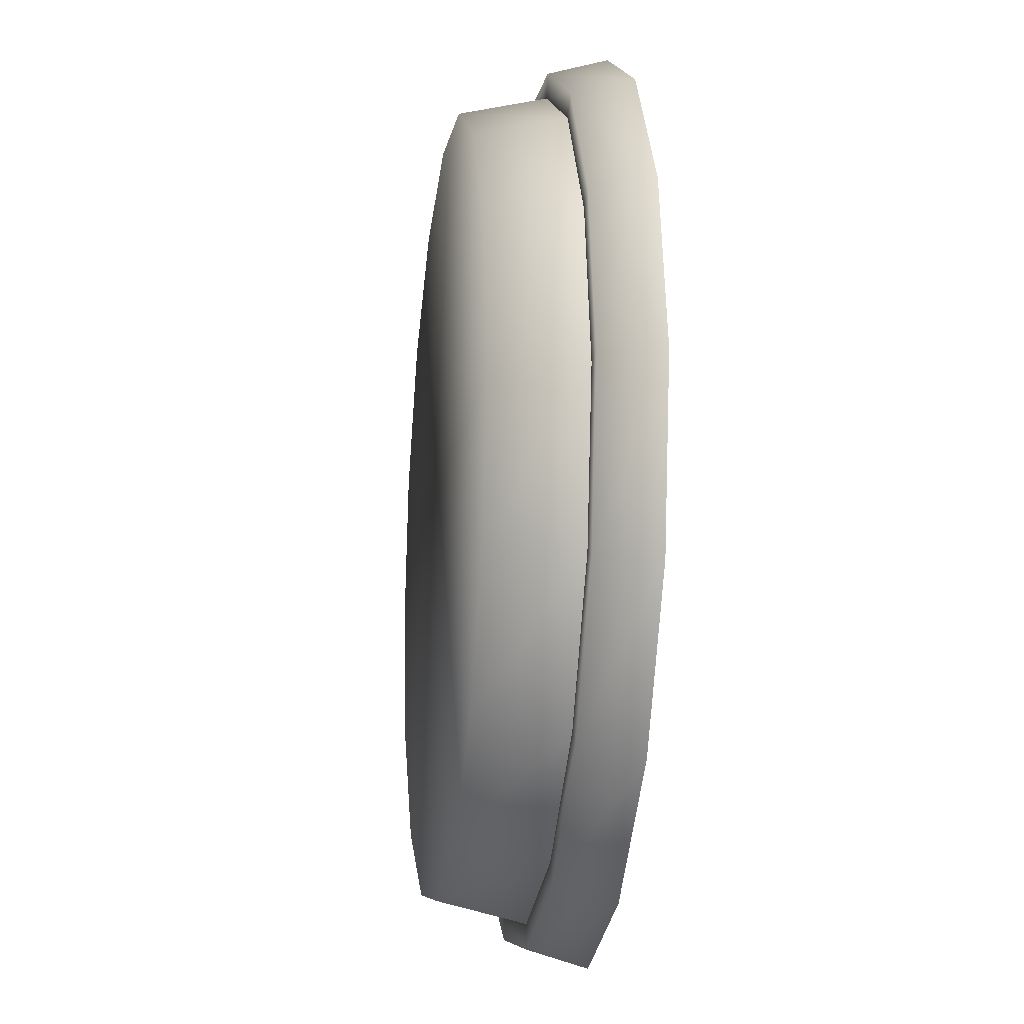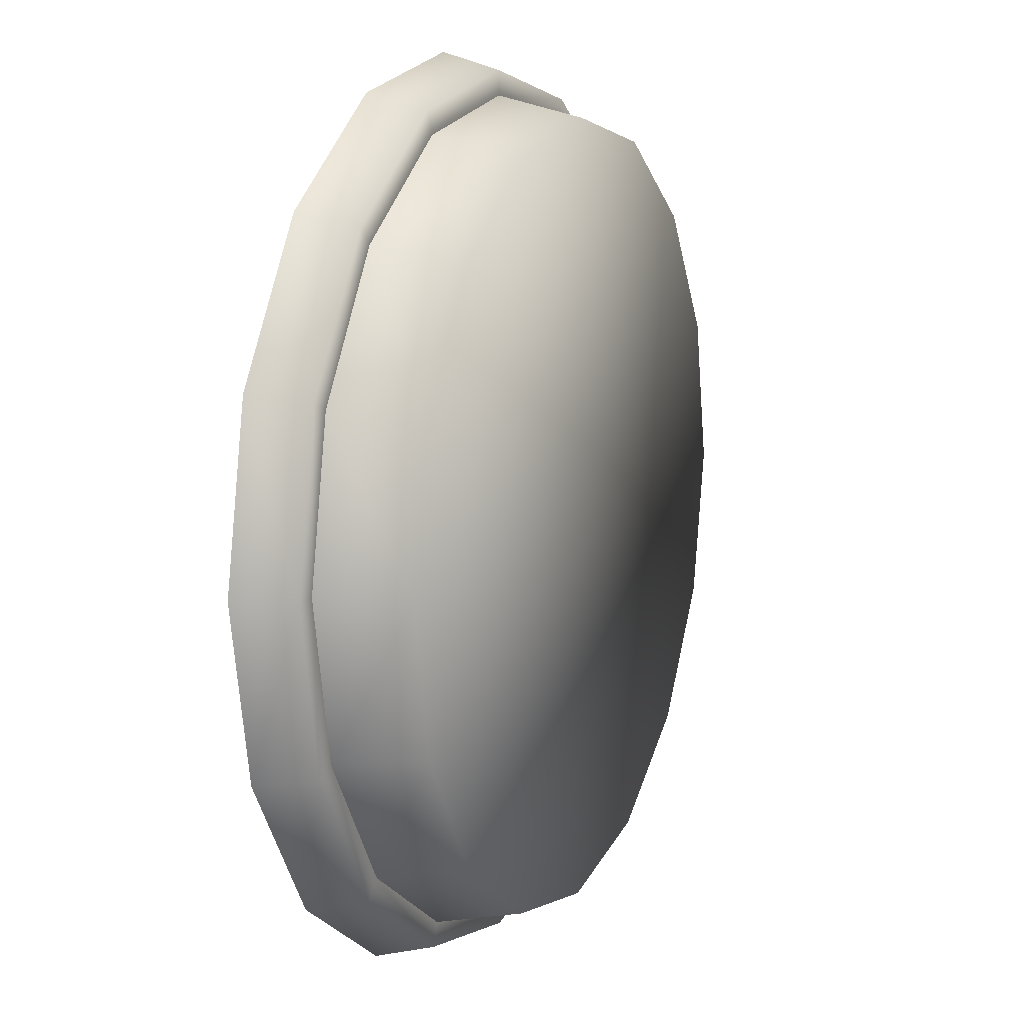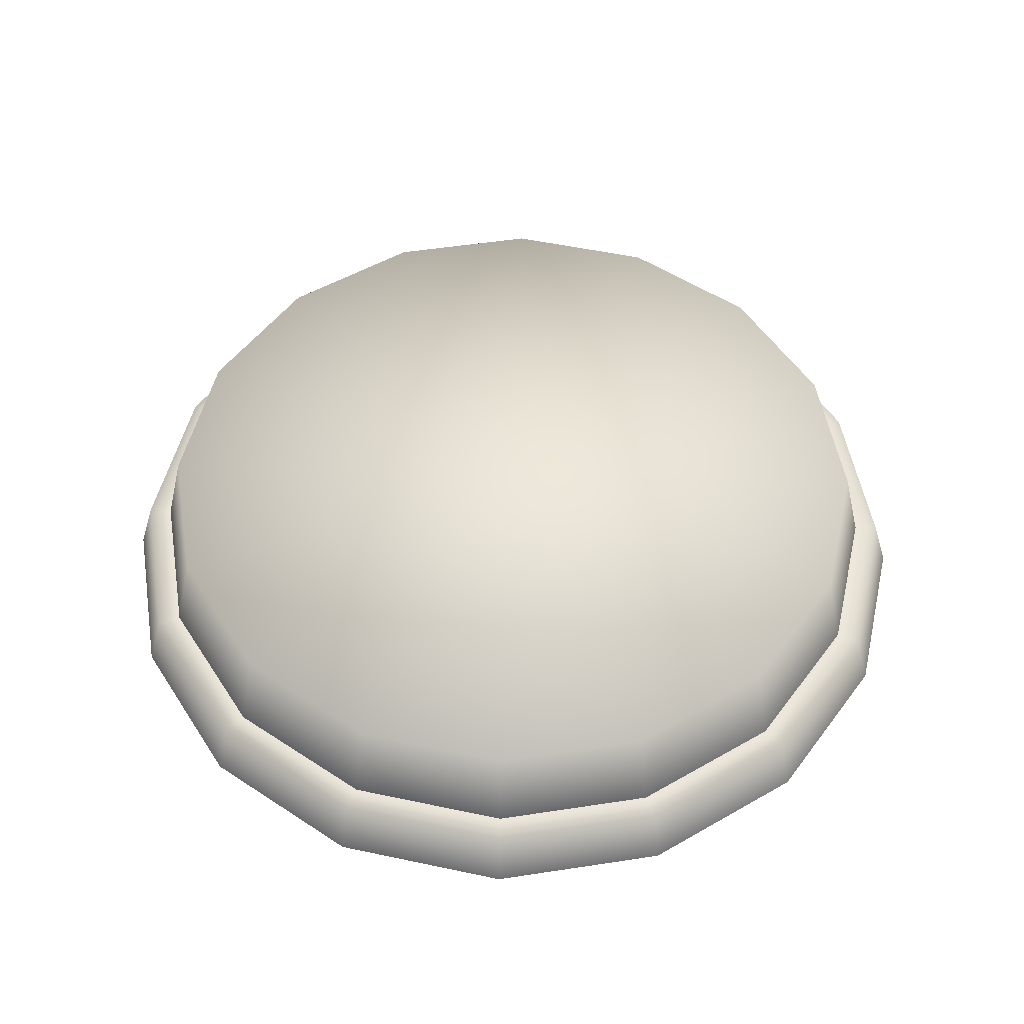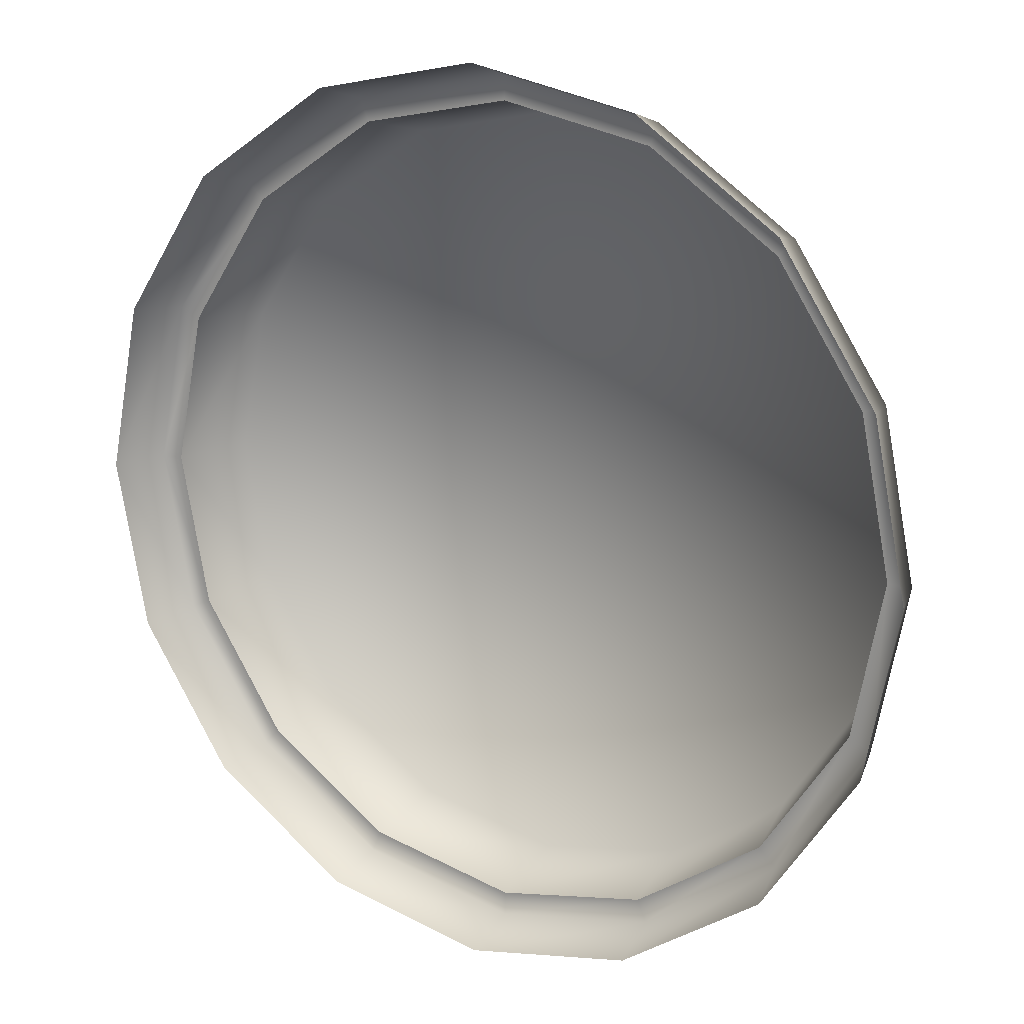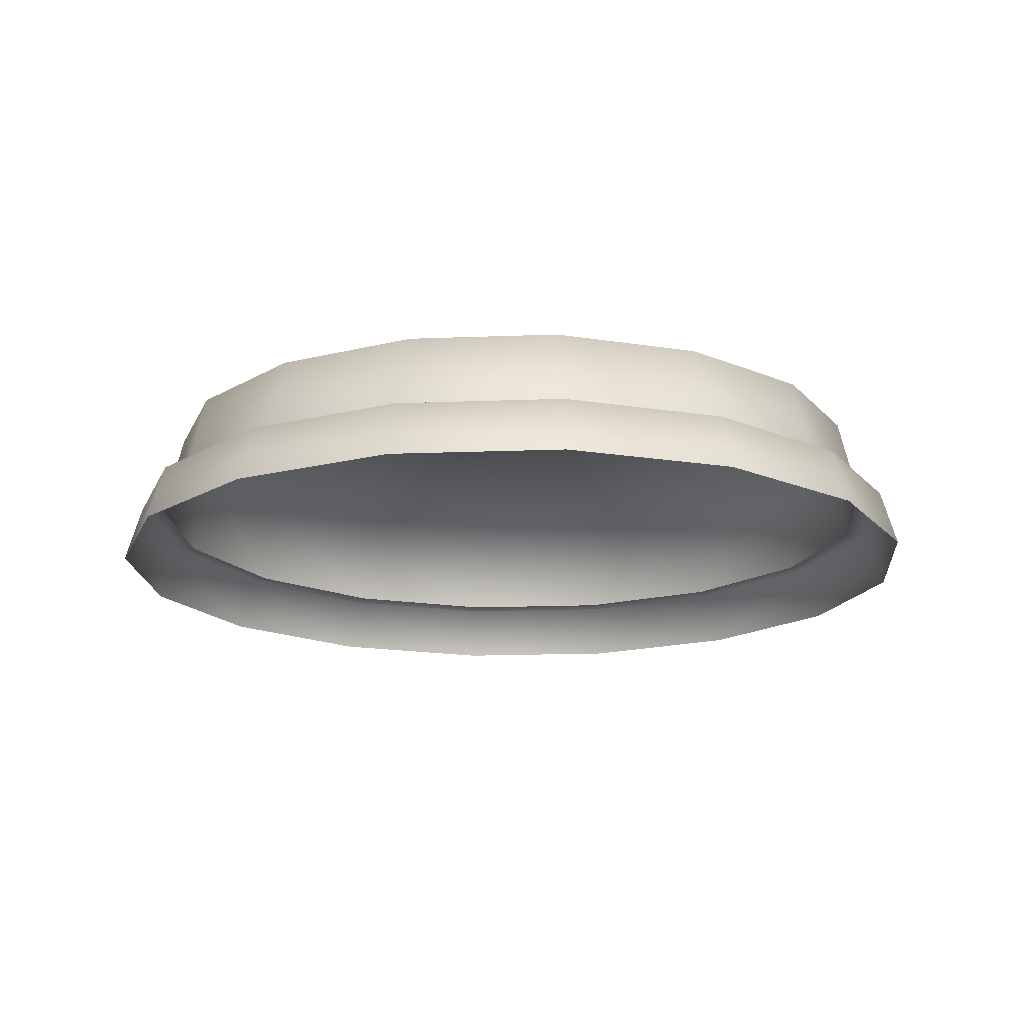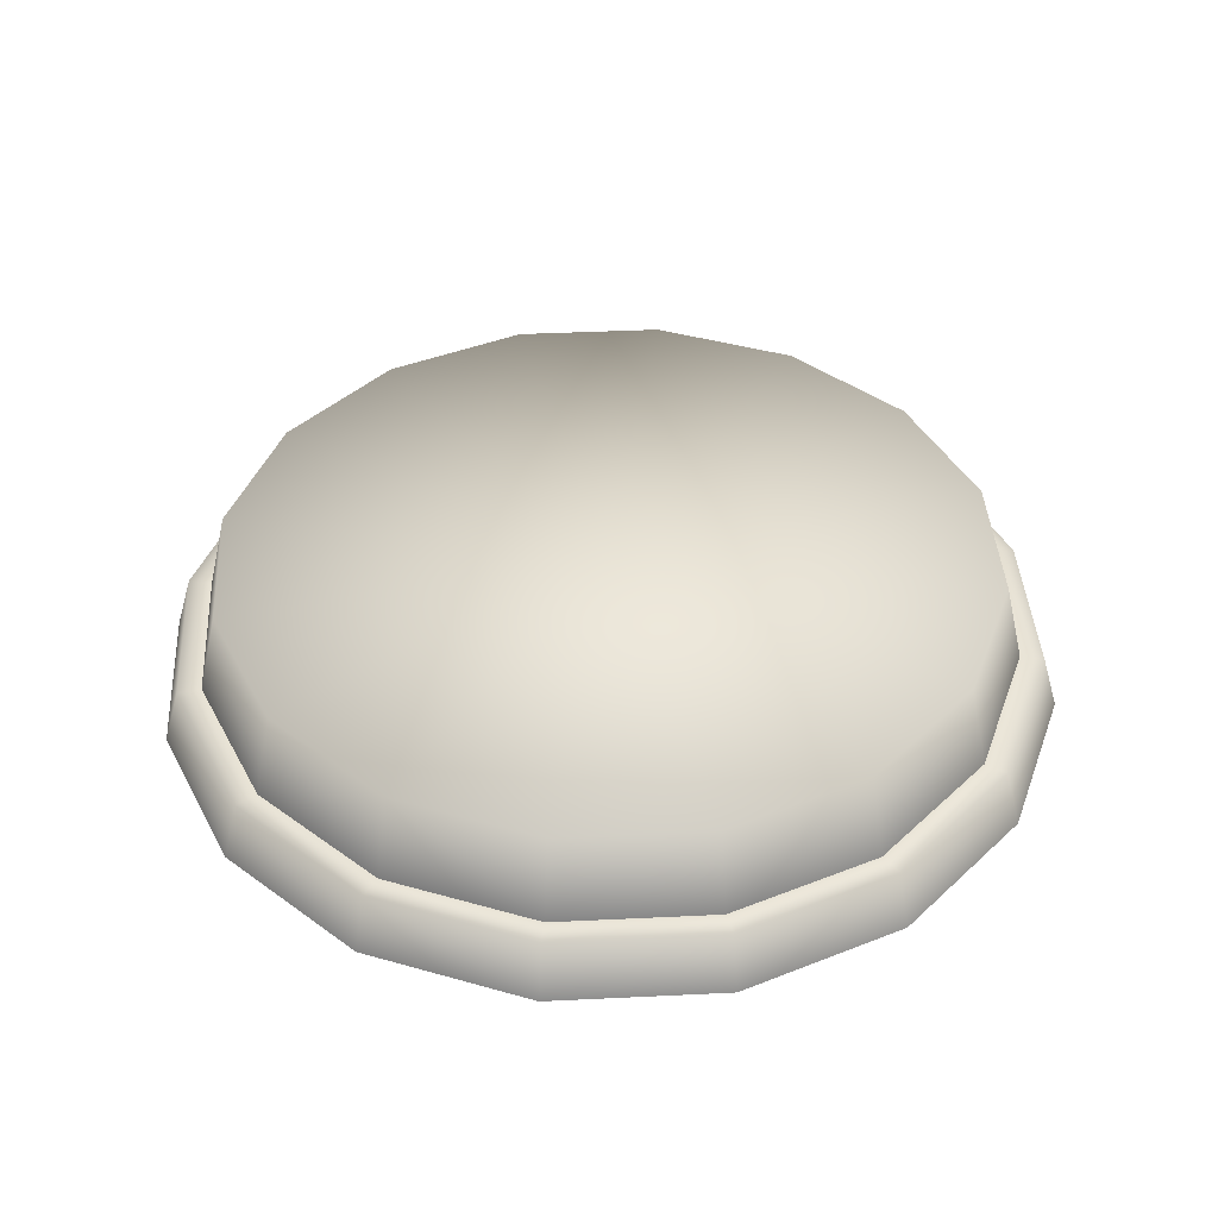
<metadata>
{"format":"obj","ext":"obj","renderer":"f3d","projection":"perspective","resolution":1024,"background":"white","views":[{"elev":-18.1,"azim":82.5,"up":"+Y"},{"elev":11.3,"azim":-67.4,"up":"+Y"},{"elev":51.6,"azim":1.8,"up":"+Z"},{"elev":16.7,"azim":-148.3,"up":"+Y"},{"elev":-16.9,"azim":-51.8,"up":"+Z"},{"elev":40.9,"azim":97.9,"up":"+Z"}]}
</metadata>
<code>
v 4.703 0 1.234
v 4.132 -1.712 2.22
v 4.345 -1.8 1.234
v 4.473 0 2.22
v 3.163 -3.163 2.22
v 3.326 -3.326 1.234
v 1.712 -4.132 2.22
v 1.8 -4.345 1.234
v 0 -4.473 2.22
v 0 -4.703 1.234
v -1.712 -4.132 2.22
v -1.8 -4.345 1.234
v -3.163 -3.163 2.22
v -3.326 -3.326 1.234
v -4.132 -1.712 2.22
v -4.345 -1.8 1.234
v -4.473 0 2.22
v -4.703 0 1.234
v 6.249e-07 -2.166e-07 2.22
v -4.345 1.8 1.234
v -4.132 1.712 2.22
v -3.326 3.326 1.234
v -3.163 3.163 2.22
v -1.8 4.345 1.234
v -1.712 4.132 2.22
v 0 4.703 1.234
v 0 4.473 2.22
v 1.8 4.345 1.234
v 1.712 4.132 2.22
v 3.326 3.326 1.234
v 3.163 3.163 2.22
v 4.345 1.8 1.234
v 4.132 1.712 2.22
v 5.174 0 0.5612
v 4.601 -1.906 1.234
v 4.78 -1.98 0.5612
v 4.98 0 1.234
v 3.521 -3.521 1.234
v 3.659 -3.659 0.5612
v 1.906 -4.601 1.234
v 1.98 -4.78 0.5612
v 0 -4.98 1.234
v 0 -5.174 0.5612
v -1.906 -4.601 1.234
v -1.98 -4.78 0.5612
v -3.521 -3.521 1.234
v -3.659 -3.659 0.5612
v -4.601 -1.906 1.234
v -4.78 -1.98 0.5612
v -4.98 0 1.234
v -5.174 0 0.5612
v 4.98 0 1.234
v 4.345 -1.8 1.234
v 4.601 -1.906 1.234
v 4.703 0 1.234
v 3.326 -3.326 1.234
v 3.521 -3.521 1.234
v 1.8 -4.345 1.234
v 1.906 -4.601 1.234
v 0 -4.703 1.234
v 0 -4.98 1.234
v -1.8 -4.345 1.234
v -1.906 -4.601 1.234
v -3.326 -3.326 1.234
v -3.521 -3.521 1.234
v -4.345 -1.8 1.234
v -4.601 -1.906 1.234
v -4.703 0 1.234
v -4.98 0 1.234
v -4.601 1.906 1.234
v -4.345 1.8 1.234
v -3.521 3.521 1.234
v -3.326 3.326 1.234
v -1.906 4.601 1.234
v -1.8 4.345 1.234
v 0 4.98 1.234
v 0 4.703 1.234
v 1.906 4.601 1.234
v 1.8 4.345 1.234
v 3.521 3.521 1.234
v 3.326 3.326 1.234
v 4.601 1.906 1.234
v 4.345 1.8 1.234
v 5.174 0 0.5612
v 4.601 1.906 1.234
v 4.98 0 1.234
v 4.78 1.98 0.5612
v 3.521 3.521 1.234
v 3.659 3.659 0.5612
v 1.906 4.601 1.234
v 1.98 4.78 0.5612
v 0 4.98 1.234
v 0 5.174 0.5612
v -1.906 4.601 1.234
v -1.98 4.78 0.5612
v -3.521 3.521 1.234
v -3.659 3.659 0.5612
v -4.601 1.906 1.234
v -4.78 1.98 0.5612
v -4.98 0 1.234
v -5.174 0 0.5612
o xiaowutai
f 1 2 3
f 2 1 4
f 5 3 2
f 3 5 6
f 7 6 5
f 6 7 8
f 9 8 7
f 8 9 10
f 11 10 9
f 10 11 12
f 13 12 11
f 12 13 14
f 15 14 13
f 14 15 16
f 17 16 15
f 16 17 18
f 5 19 7
f 7 19 9
f 9 19 11
f 11 19 13
f 13 19 15
f 15 19 17
f 4 19 2
f 2 19 5
f 17 20 18
f 20 17 21
f 21 17 19
f 21 22 20
f 22 21 23
f 23 21 19
f 23 24 22
f 24 23 25
f 25 23 19
f 25 26 24
f 26 25 27
f 27 25 19
f 27 28 26
f 28 27 29
f 29 27 19
f 29 30 28
f 30 29 31
f 31 29 19
f 31 32 30
f 32 31 33
f 33 31 19
f 33 1 32
f 1 33 4
f 4 33 19
f 34 35 36
f 35 34 37
f 38 36 35
f 36 38 39
f 40 39 38
f 39 40 41
f 42 41 40
f 41 42 43
f 44 43 42
f 43 44 45
f 46 45 44
f 45 46 47
f 48 47 46
f 47 48 49
f 50 49 48
f 49 50 51
f 52 53 54
f 53 52 55
f 56 54 53
f 54 56 57
f 58 57 56
f 57 58 59
f 60 59 58
f 59 60 61
f 62 61 60
f 61 62 63
f 64 63 62
f 63 64 65
f 66 65 64
f 65 66 67
f 68 67 66
f 67 68 69
f 68 70 69
f 70 68 71
f 71 72 70
f 72 71 73
f 73 74 72
f 74 73 75
f 75 76 74
f 76 75 77
f 77 78 76
f 78 77 79
f 79 80 78
f 80 79 81
f 81 82 80
f 82 81 83
f 83 52 82
f 52 83 55
f 84 85 86
f 85 84 87
f 87 88 85
f 88 87 89
f 89 90 88
f 90 89 91
f 91 92 90
f 92 91 93
f 93 94 92
f 94 93 95
f 95 96 94
f 96 95 97
f 97 98 96
f 98 97 99
f 99 100 98
f 100 99 101

</code>
